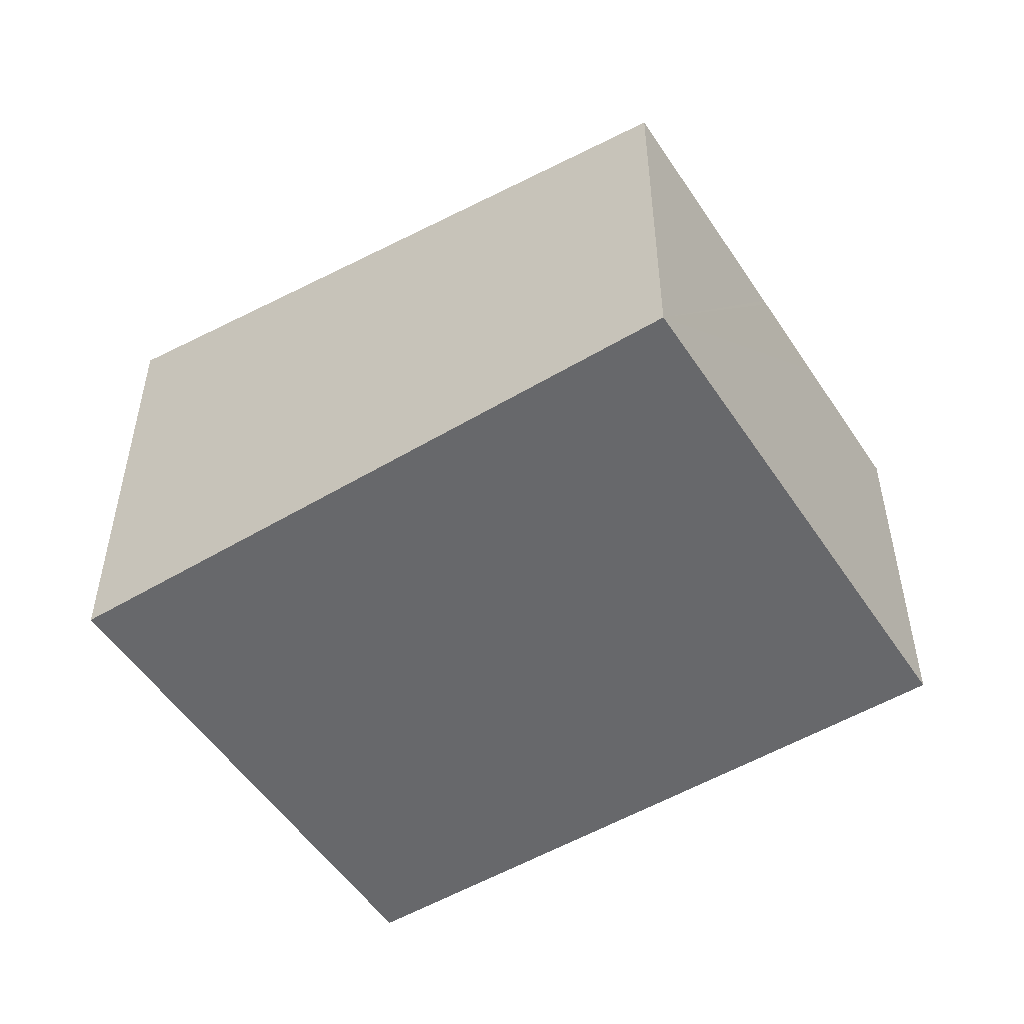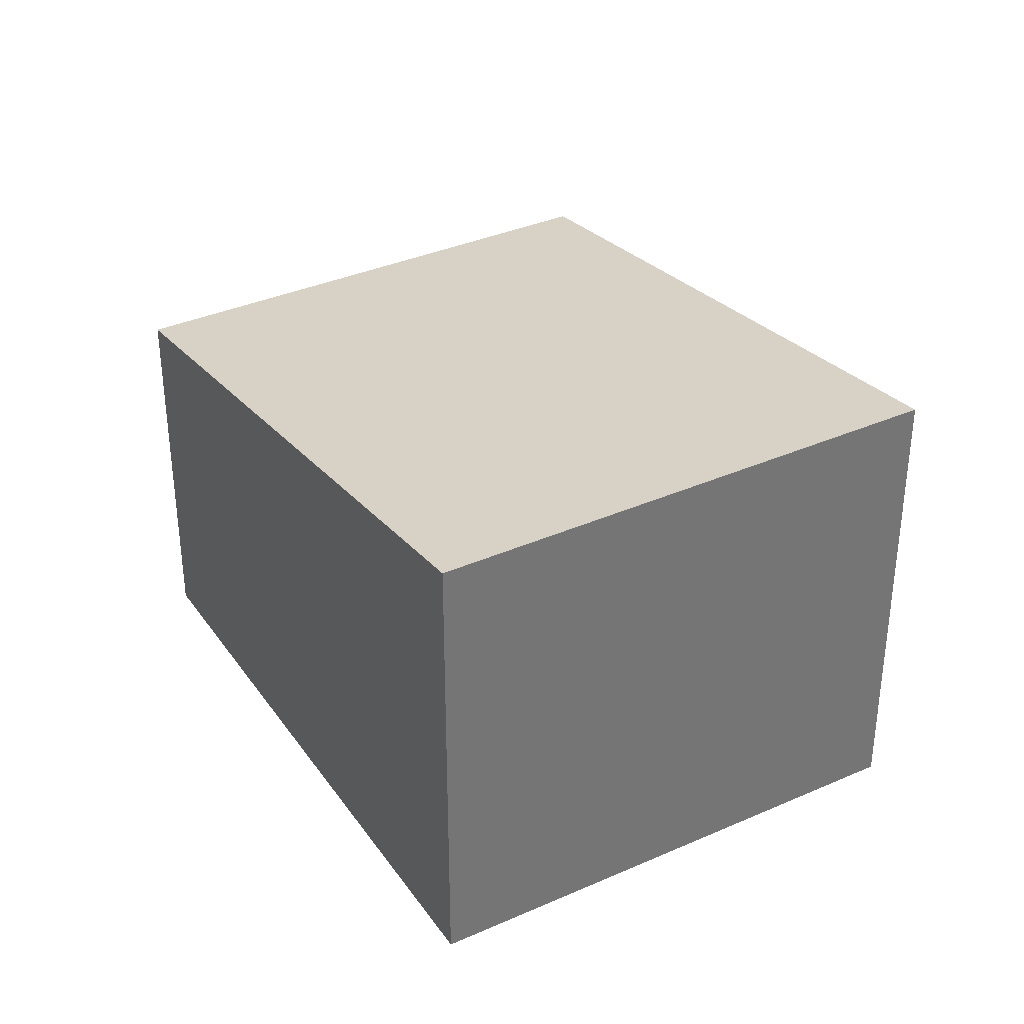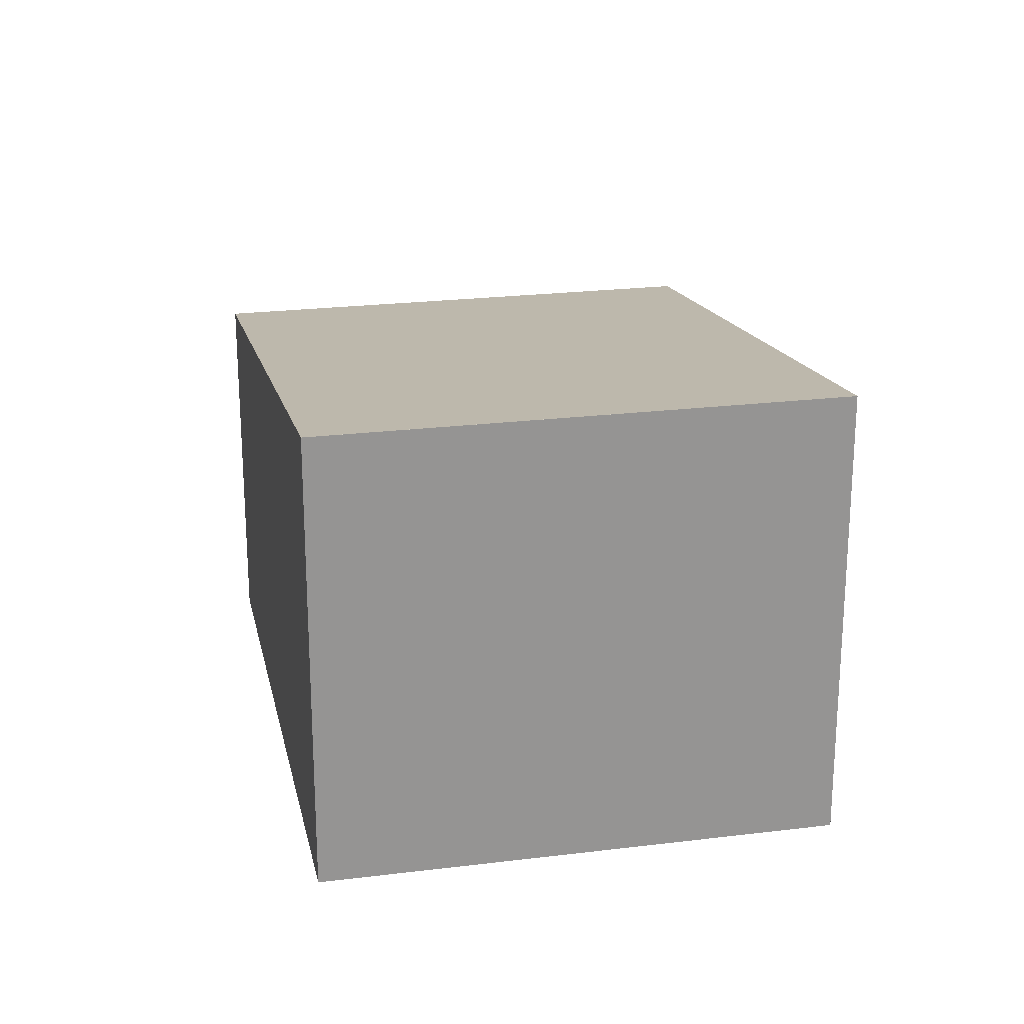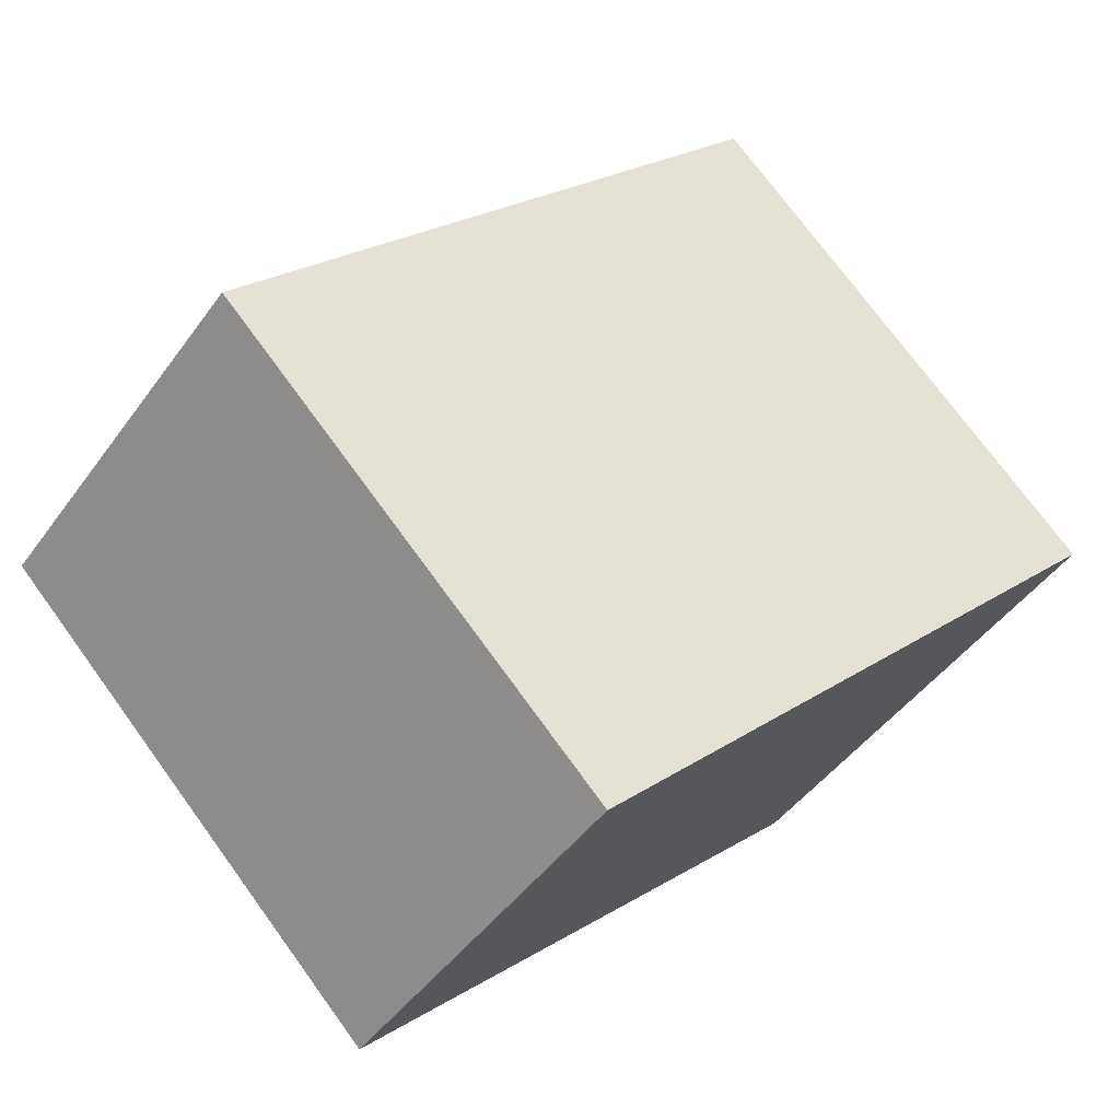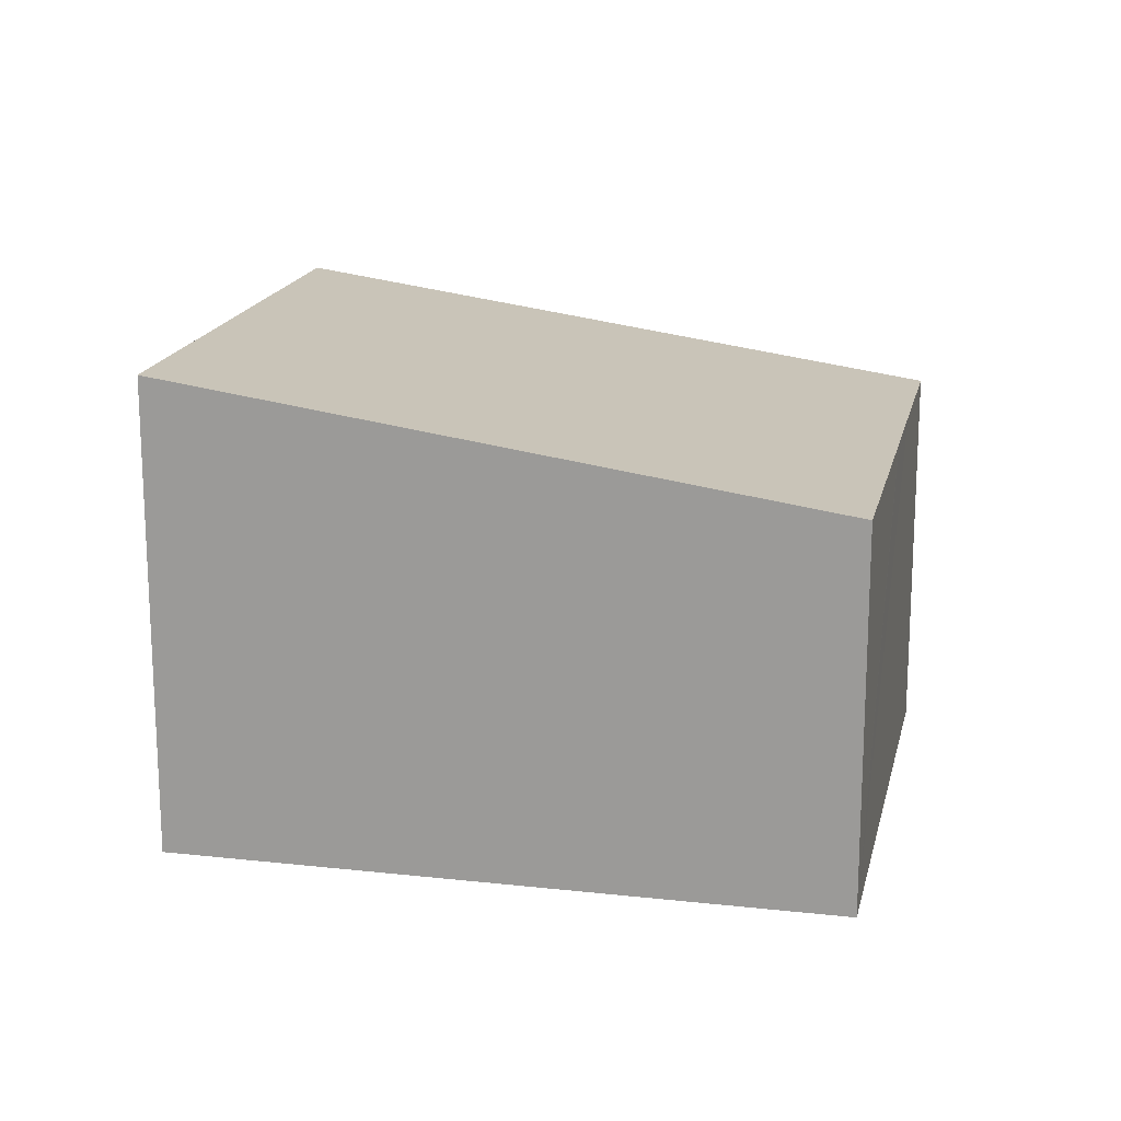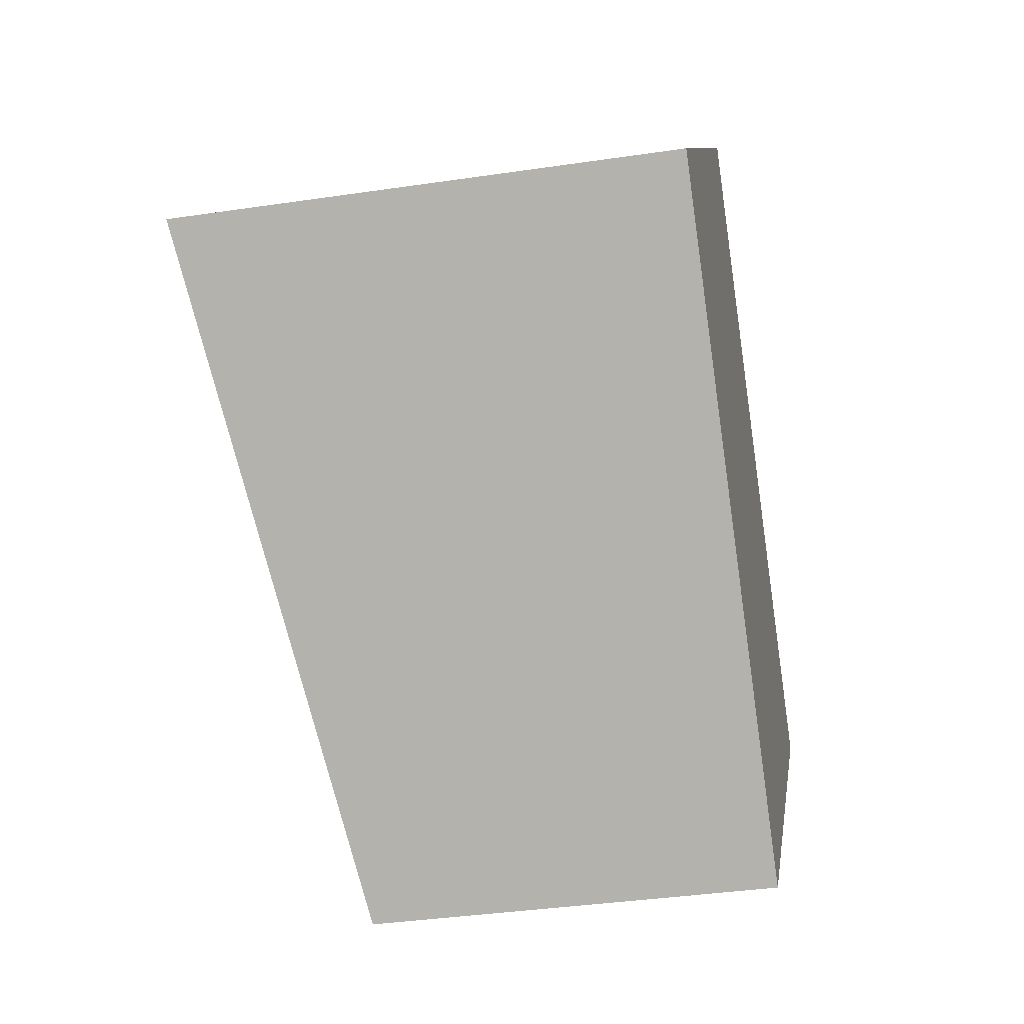
<metadata>
{"format":"obj","ext":"obj","renderer":"f3d","projection":"perspective","resolution":1024,"background":"white","views":[{"elev":-52.5,"azim":77.4,"up":"+Y"},{"elev":35.6,"azim":-75.4,"up":"+Y"},{"elev":23.0,"azim":-57.1,"up":"+Y"},{"elev":-45.6,"azim":146.5,"up":"+Z"},{"elev":17.5,"azim":57.2,"up":"+Y"},{"elev":-37.3,"azim":-79.2,"up":"+Z"}]}
</metadata>
<code>
v  9.639 5.443 -4.011
v  5.416 6.812 5.457
v  12.29 5.444 -1.348
v  9.585 5.443 -4.066
v  8.519 5.444 -5.136
v  6.856 5.444 -6.809
v  0 6.811 4.171e-16
v  0.087 6.811 0.088
v  12.29 8.254e-17 -1.348
v  8.519 3.145e-16 -5.136
v  6.856 4.169e-16 -6.809
v  9.639 2.456e-16 -4.011
v  9.585 2.49e-16 -4.066
v  0 0 0
v  5.416 -3.341e-16 5.457
v  0.087 -5.388e-18 0.088
g defaultobject
f 1 2 3
f 2 1 4
f 2 4 5
f 2 5 6
f 2 6 7
f 2 7 8
f 9 1 3
f 1 9 4
f 4 9 5
f 5 9 6
f 6 9 10
f 6 10 11
f 10 9 12
f 10 12 13
f 6 14 7
f 14 6 11
f 14 8 7
f 8 14 2
f 2 14 15
f 15 14 16
f 15 3 2
f 3 15 9
f 15 12 9
f 12 15 13
f 13 15 10
f 10 15 11
f 11 15 14
f 14 15 16

</code>
